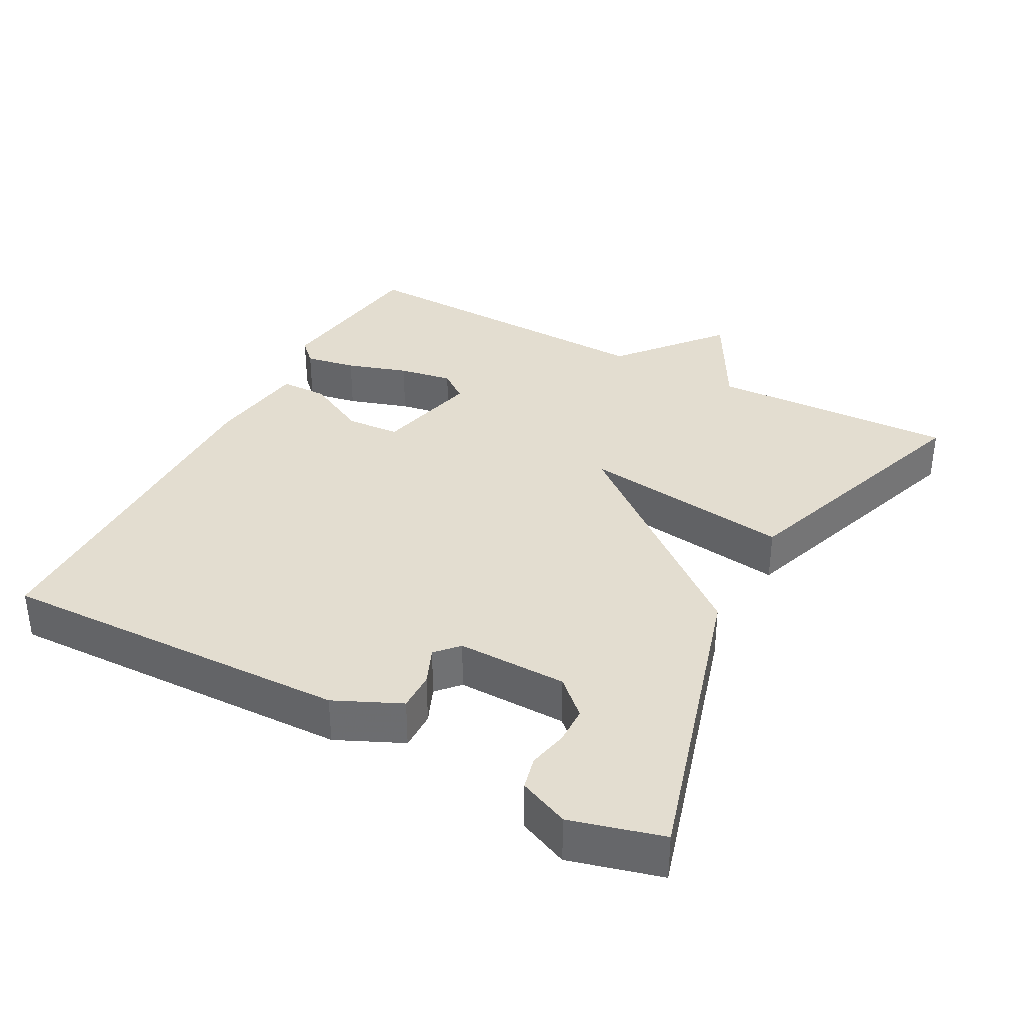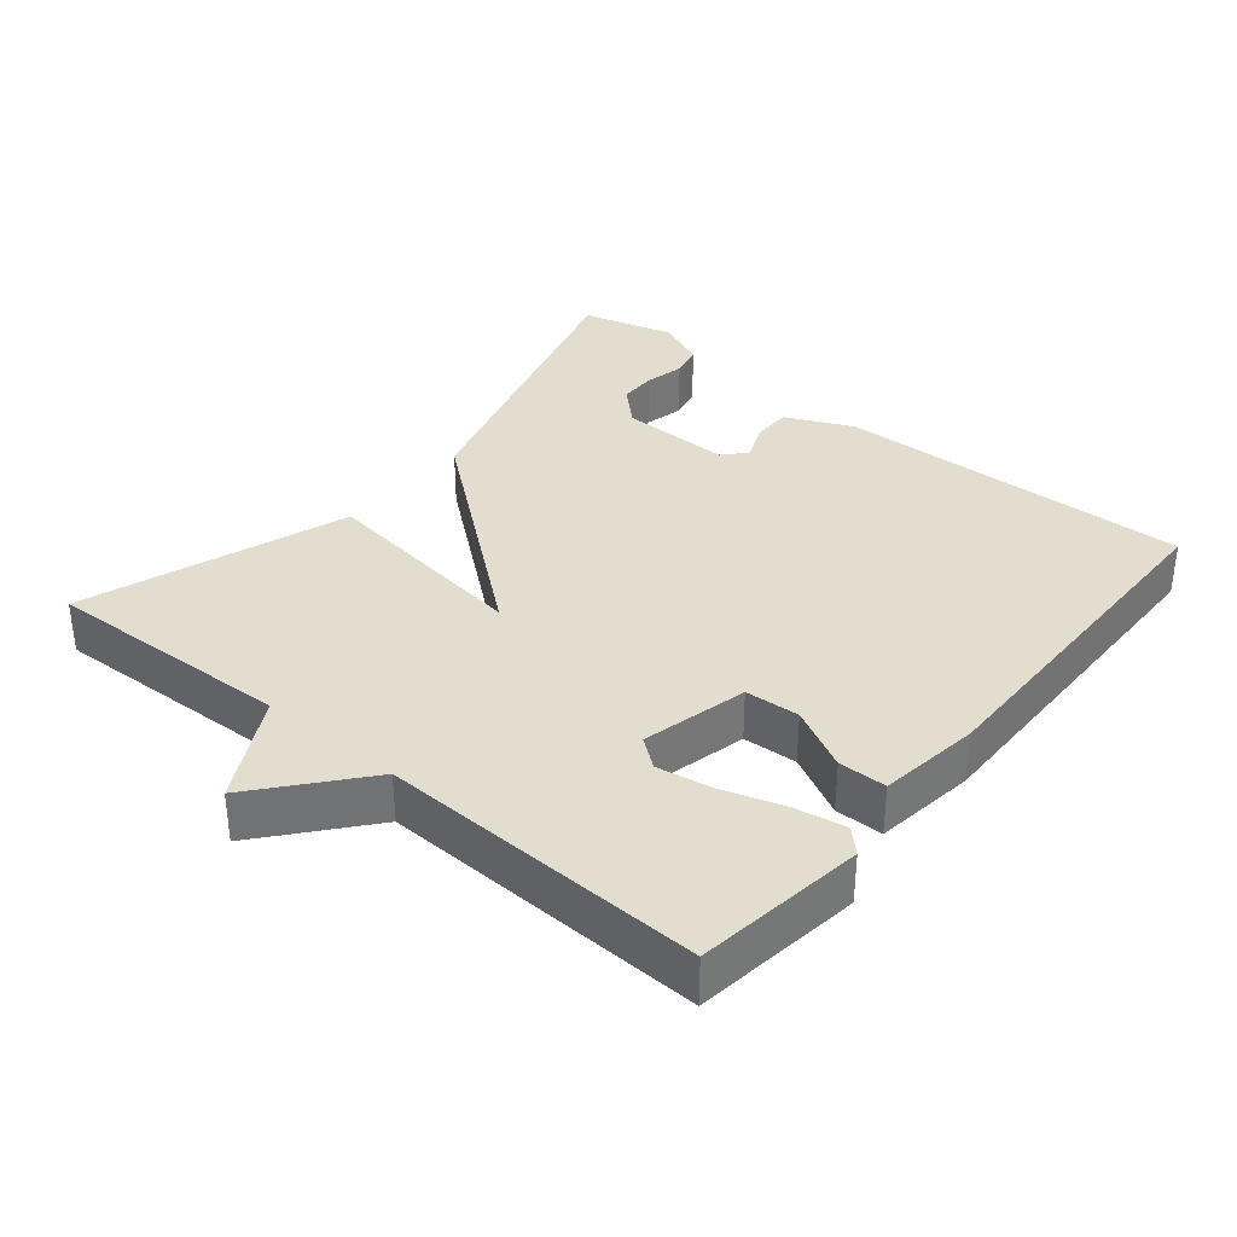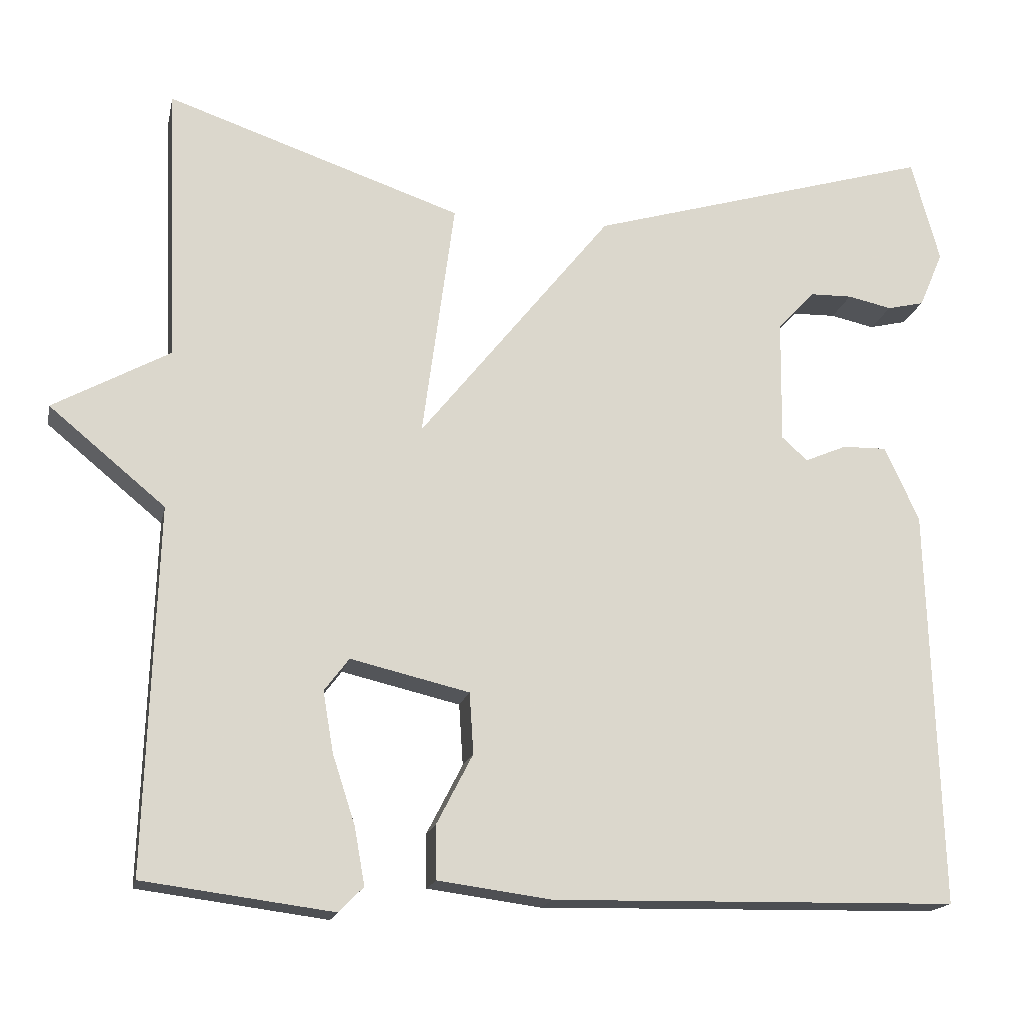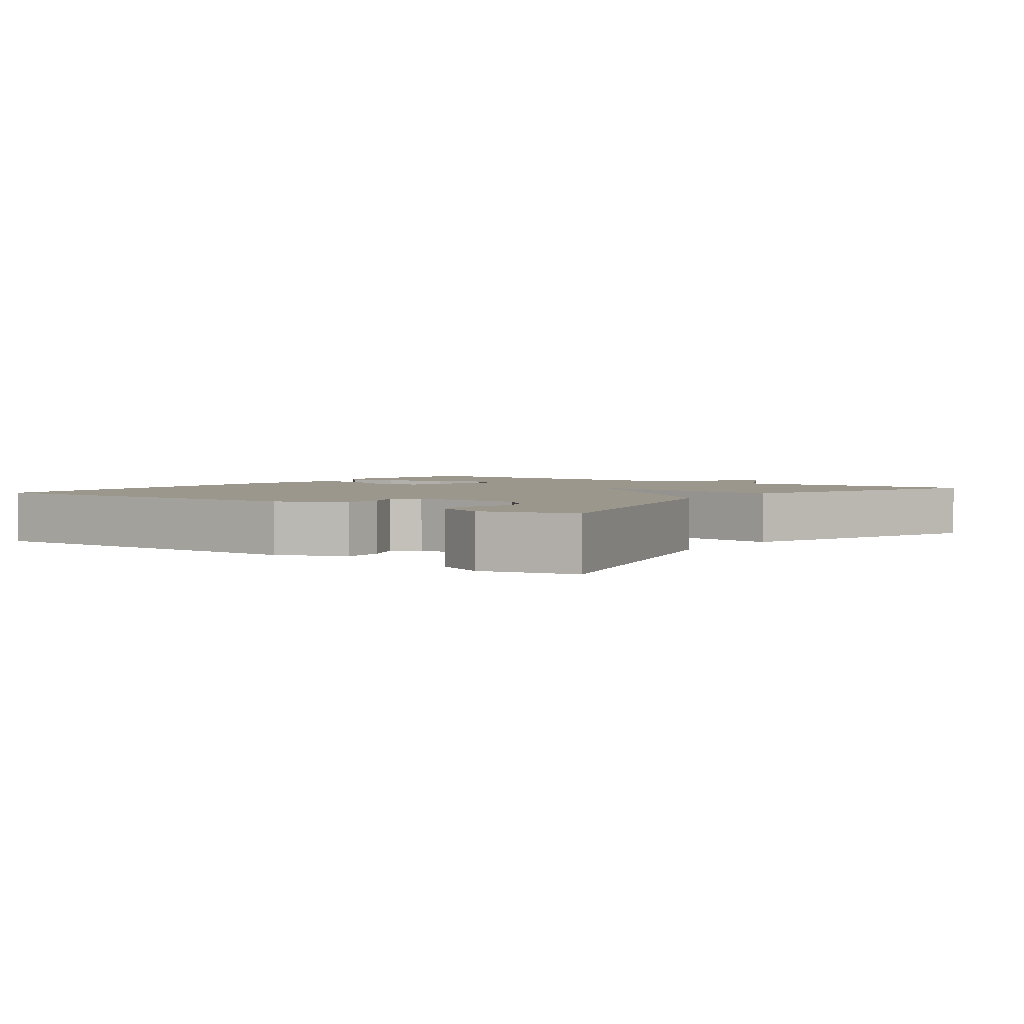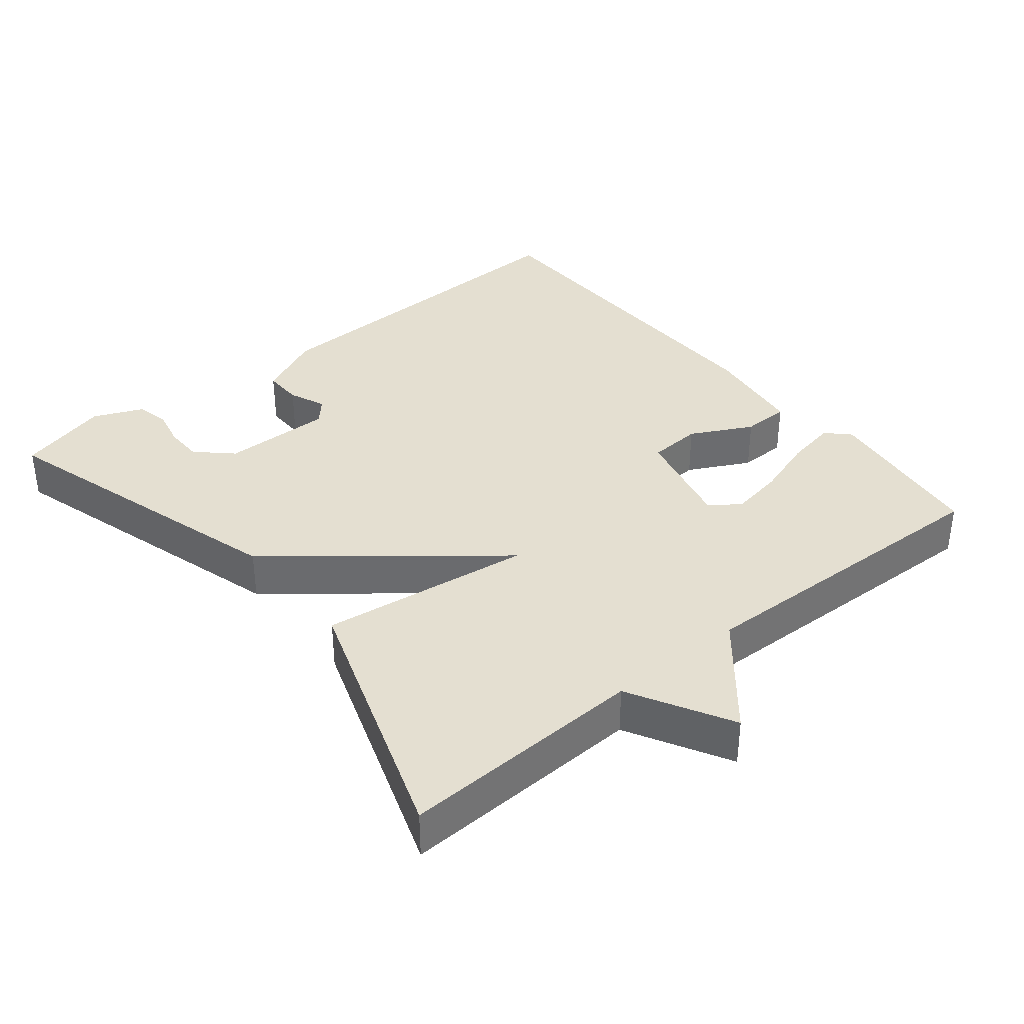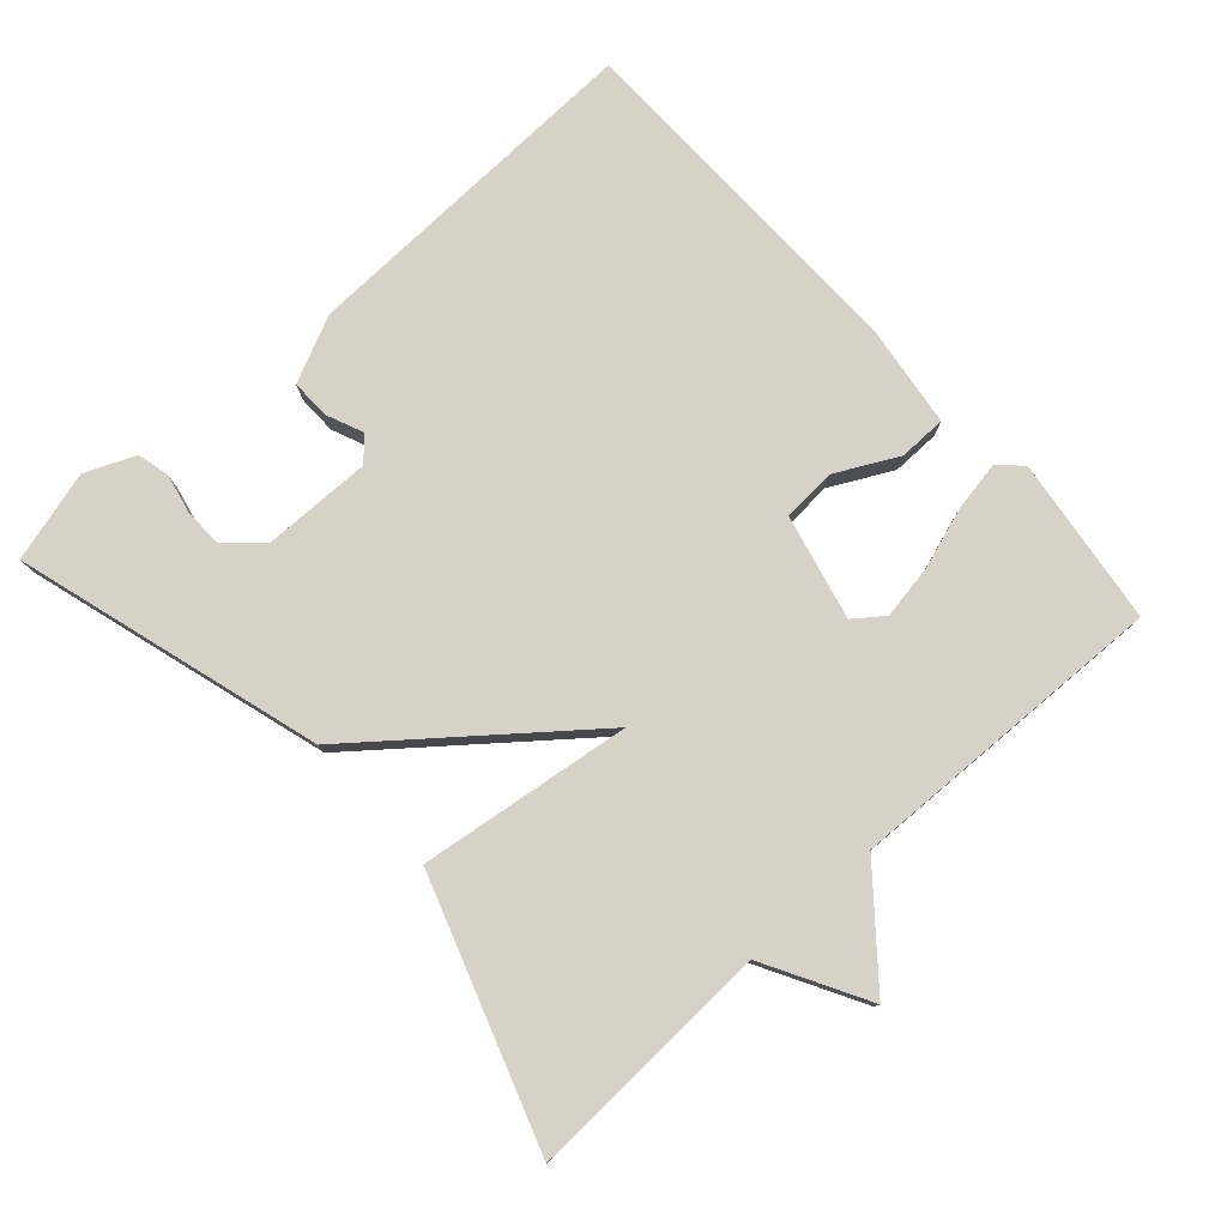
<metadata>
{"format":"obj","ext":"obj","renderer":"f3d","projection":"perspective","resolution":1024,"background":"white","views":[{"elev":35.6,"azim":-61.6,"up":"+Y"},{"elev":34.9,"azim":129.7,"up":"+Y"},{"elev":-17.1,"azim":168.3,"up":"+Z"},{"elev":2.8,"azim":-52.9,"up":"+Y"},{"elev":36.7,"azim":50.9,"up":"+Y"},{"elev":78.4,"azim":48.0,"up":"+Y"}]}
</metadata>
<code>
v -0.5 0.07 0.5
v -0.069 0.07 0.374
v 0.171 0.07 0.075
v 0.131 0.07 0.374
v 0.5 0.07 0.5
v 0.486 0.07 0.153
v 0.631 0.07 0.073
v 0.486 0.07 -0.047
v 0.5 0.07 -0.5
v 0.264 0.07 -0.531
v 0.233 0.07 -0.5
v 0.246 0.07 -0.428
v 0.274 0.07 -0.342
v 0.287 0.07 -0.266
v 0.256 0.07 -0.225
v 0.108 0.07 -0.26
v 0.103 0.07 -0.336
v 0.148 0.07 -0.423
v 0.147 0.07 -0.49
v 0.005 0.07 -0.509
v -0.5 0.07 -0.5
v -0.485 0.07 -0.002
v -0.442 0.07 0.091
v -0.387 0.07 0.09
v -0.335 0.07 0.068
v -0.303 0.07 0.097
v -0.305 0.07 0.252
v -0.351 0.07 0.301
v -0.404 0.07 0.302
v -0.459 0.07 0.29
v -0.505 0.07 0.301
v -0.535 0.07 0.371
v -0.5 0 0.5
v -0.069 0 0.374
v 0.171 0 0.075
v 0.131 0 0.374
v 0.5 0 0.5
v 0.486 0 0.153
v 0.631 0 0.073
v 0.486 0 -0.047
v 0.5 0 -0.5
v 0.264 0 -0.531
v 0.233 0 -0.5
v 0.246 0 -0.428
v 0.274 0 -0.342
v 0.287 0 -0.266
v 0.256 0 -0.225
v 0.108 0 -0.26
v 0.103 0 -0.336
v 0.148 0 -0.423
v 0.147 0 -0.49
v 0.005 0 -0.509
v -0.5 0 -0.5
v -0.485 0 -0.002
v -0.442 0 0.091
v -0.387 0 0.09
v -0.335 0 0.068
v -0.303 0 0.097
v -0.305 0 0.252
v -0.351 0 0.301
v -0.404 0 0.302
v -0.459 0 0.29
v -0.505 0 0.301
v -0.535 0 0.371
f 31 32 1
f 30 31 1
f 29 30 1
f 28 29 1 2
f 27 28 2 3
f 26 27 3
f 25 26 3
f 23 24 25
f 22 23 25
f 21 22 25
f 20 21 25
f 19 20 25
f 18 19 25
f 17 18 25
f 16 17 25
f 15 16 25 3
f 4 5 6
f 3 4 6
f 15 3 6
f 14 15 6
f 13 14 6
f 11 12 13
f 10 11 13
f 9 10 13
f 8 9 13
f 8 13 6
f 6 7 8
f 33 64 63
f 33 63 62
f 33 62 61
f 34 33 61 60
f 35 34 60 59
f 35 59 58
f 35 58 57
f 57 56 55
f 57 55 54
f 57 54 53
f 57 53 52
f 57 52 51
f 57 51 50
f 57 50 49
f 57 49 48
f 35 57 48 47
f 38 37 36
f 38 36 35
f 38 35 47
f 38 47 46
f 38 46 45
f 45 44 43
f 45 43 42
f 45 42 41
f 45 41 40
f 38 45 40
f 40 39 38
f 1 33 34 2
f 2 34 35 3
f 3 35 36 4
f 4 36 37 5
f 5 37 38 6
f 6 38 39 7
f 7 39 40 8
f 8 40 41 9
f 9 41 42 10
f 10 42 43 11
f 11 43 44 12
f 12 44 45 13
f 13 45 46 14
f 14 46 47 15
f 15 47 48 16
f 16 48 49 17
f 17 49 50 18
f 18 50 51 19
f 19 51 52 20
f 20 52 53 21
f 21 53 54 22
f 22 54 55 23
f 23 55 56 24
f 24 56 57 25
f 25 57 58 26
f 26 58 59 27
f 27 59 60 28
f 28 60 61 29
f 29 61 62 30
f 30 62 63 31
f 31 63 64 32
f 32 64 33 1

</code>
